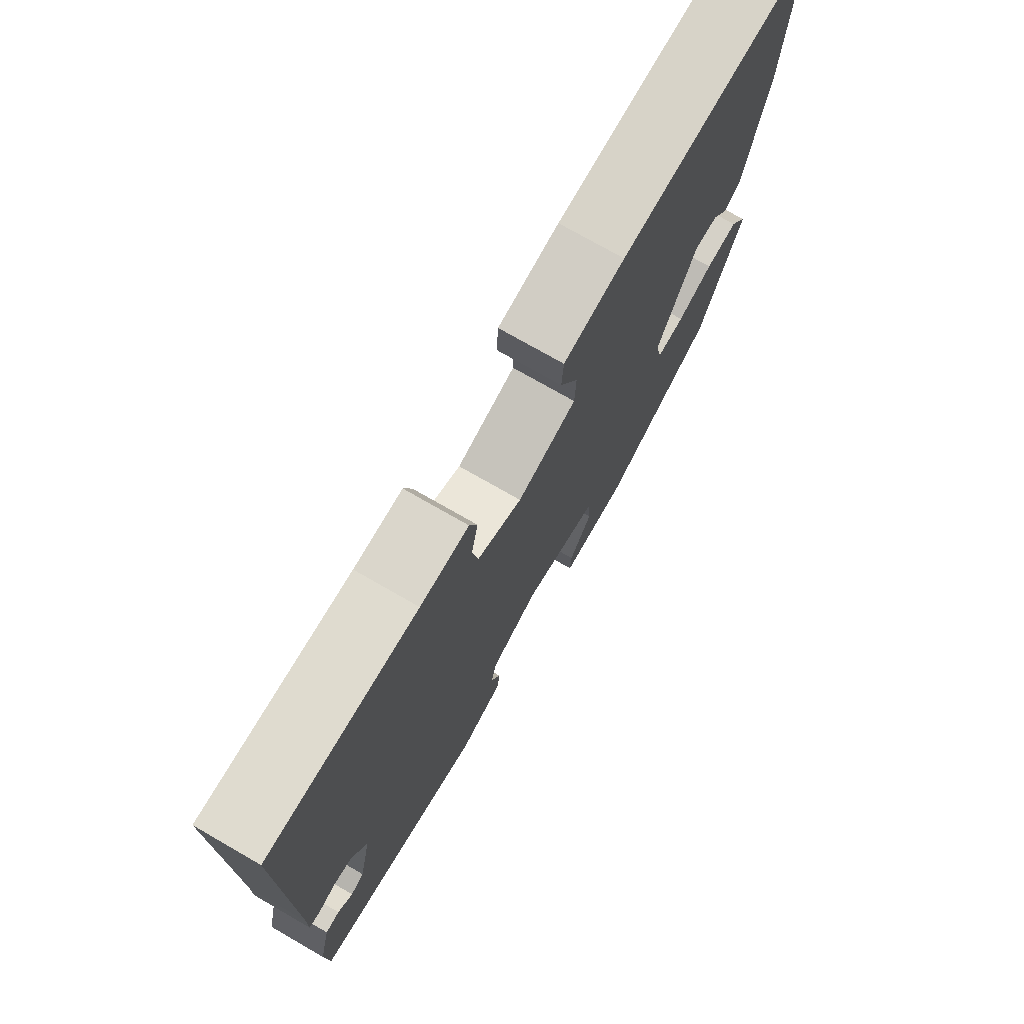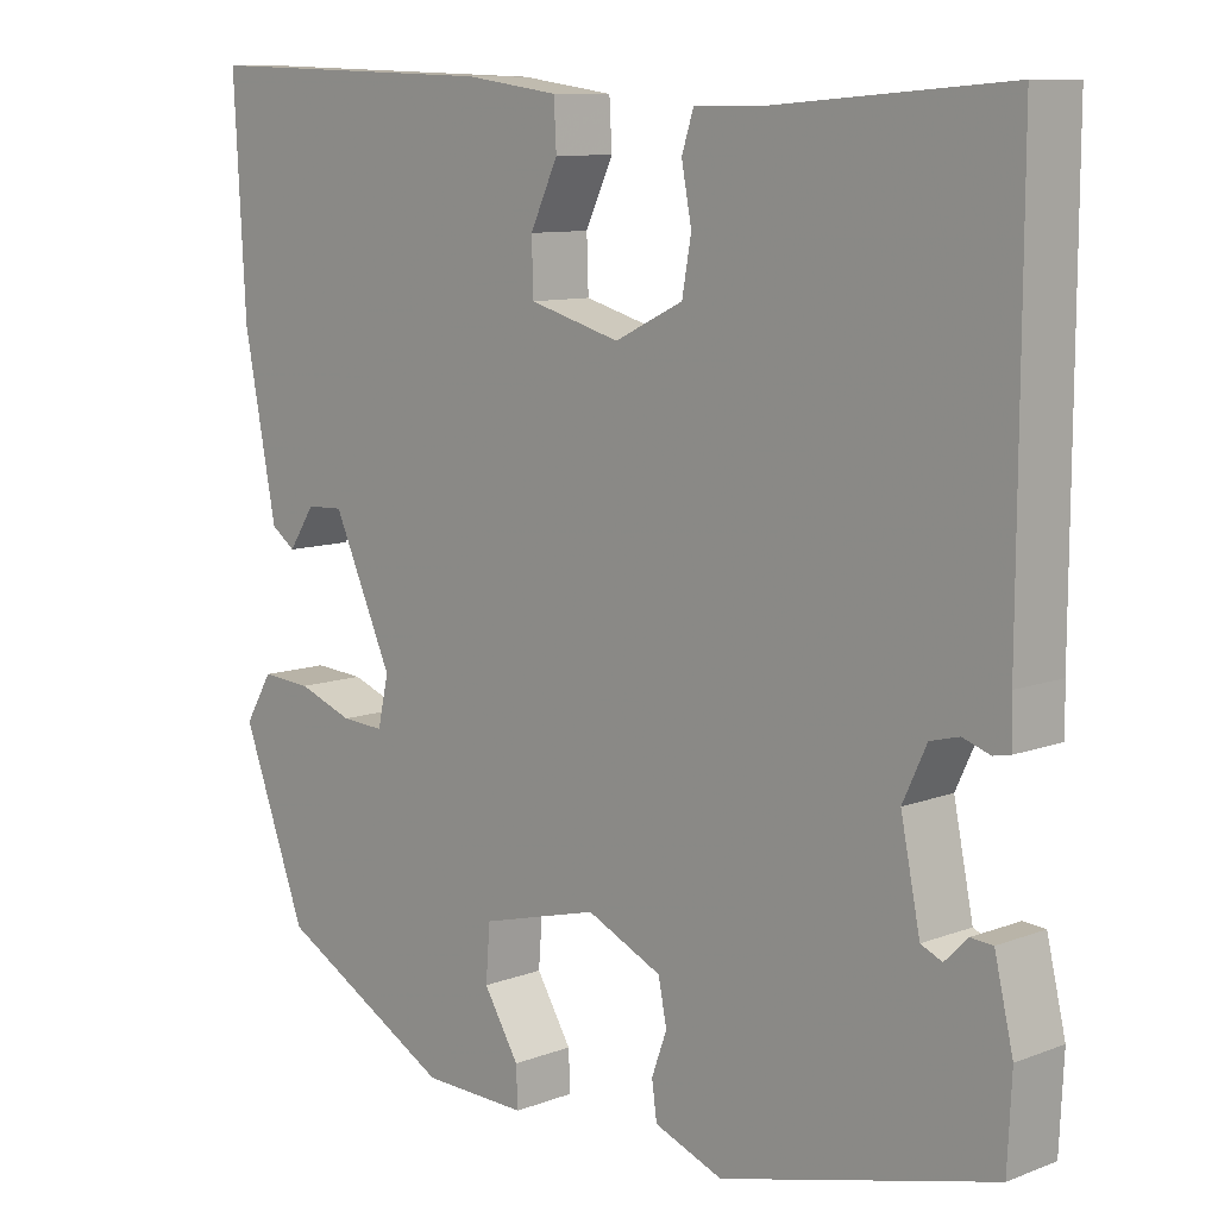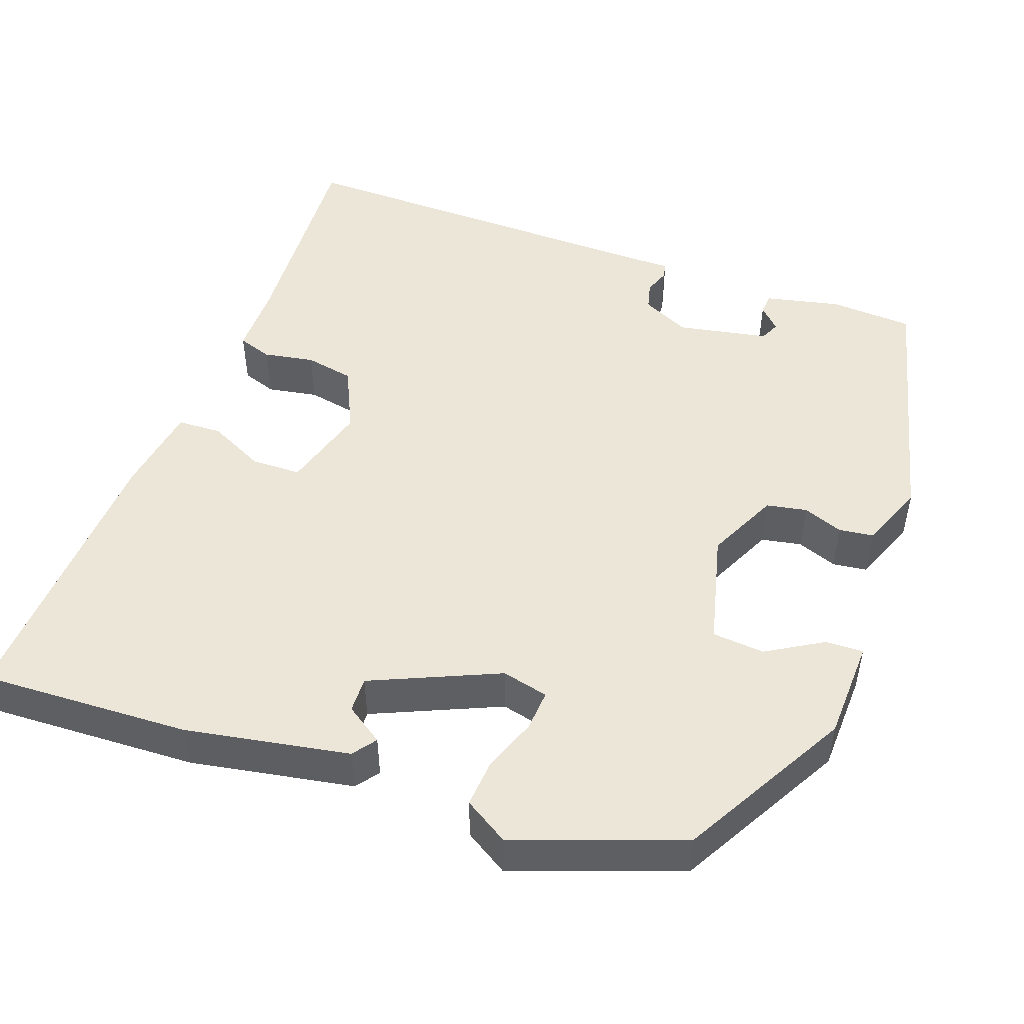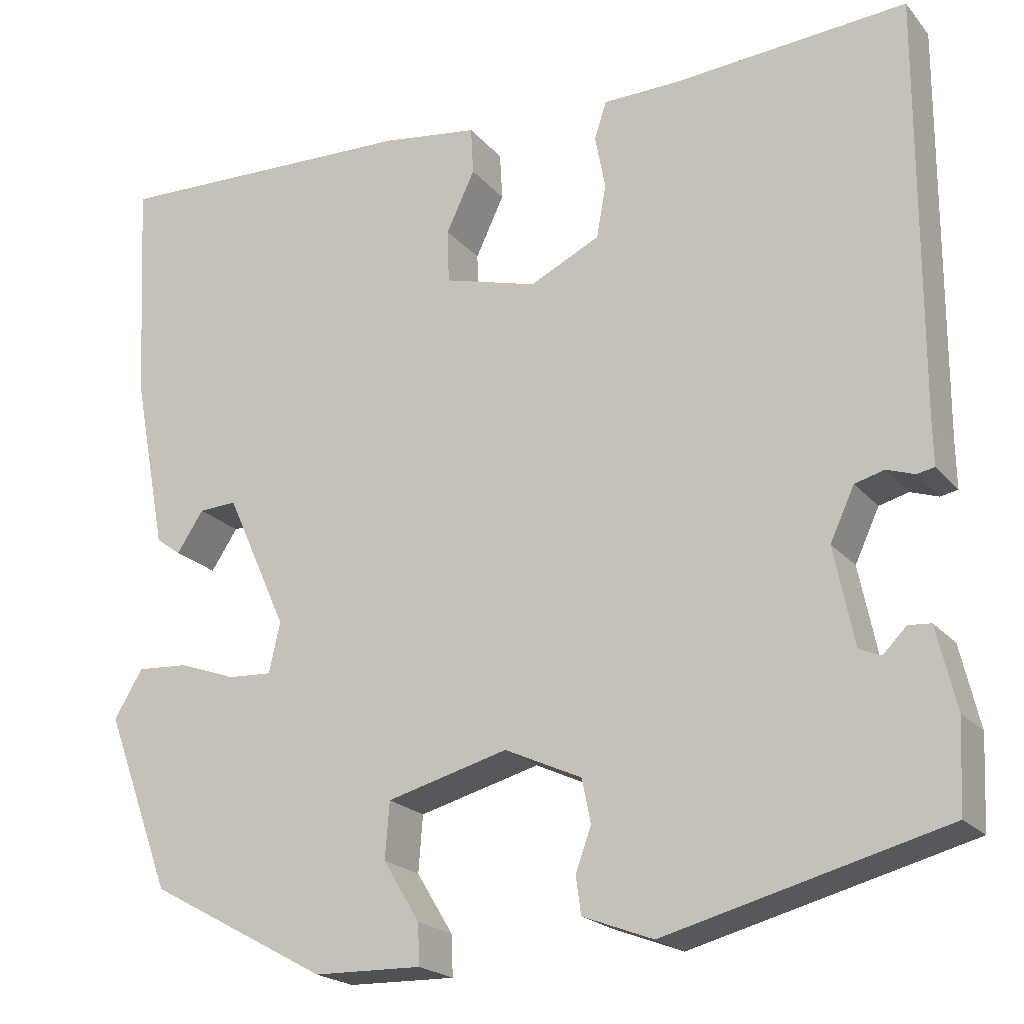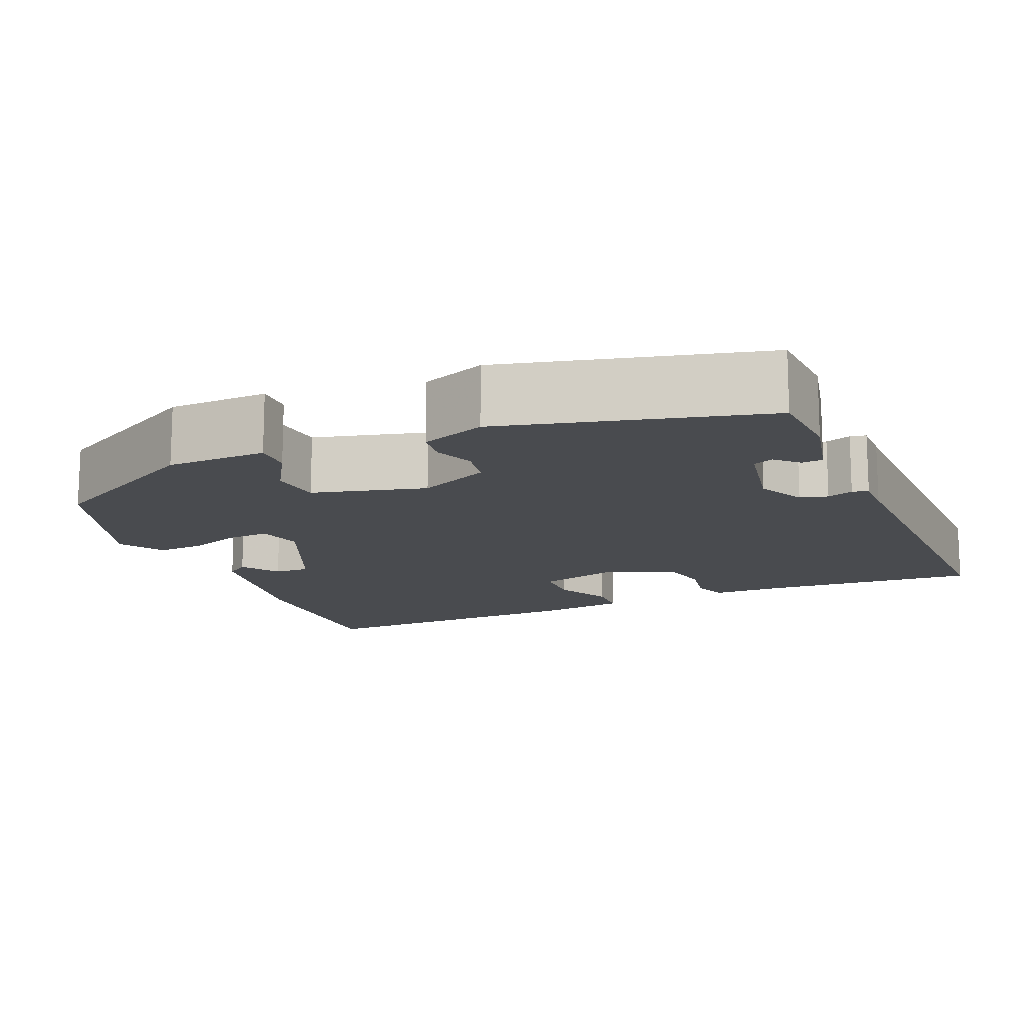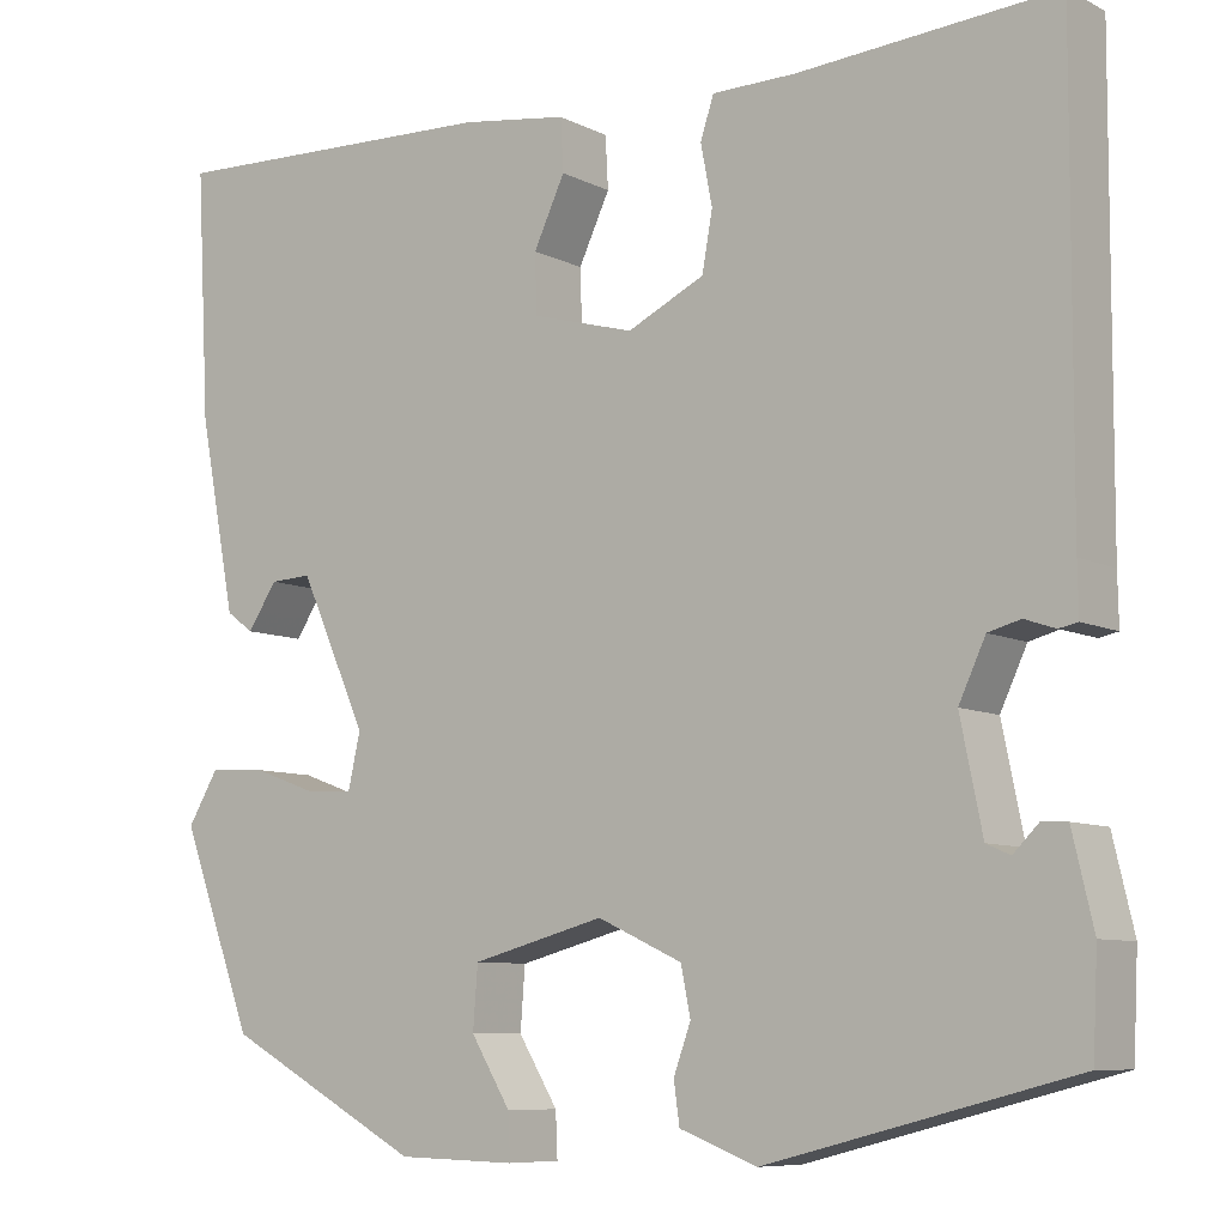
<metadata>
{"format":"obj","ext":"obj","renderer":"f3d","projection":"perspective","resolution":1024,"background":"white","views":[{"elev":74.7,"azim":-60.1,"up":"+Z"},{"elev":9.7,"azim":-134.5,"up":"+Z"},{"elev":49.1,"azim":110.5,"up":"+Y"},{"elev":-20.9,"azim":-151.6,"up":"+Z"},{"elev":-13.9,"azim":-156.4,"up":"+Y"},{"elev":-8.2,"azim":-143.3,"up":"+Z"}]}
</metadata>
<code>
v 0.538 0.07 0.499
v 0.524 0.07 0.239
v 0.485 0.07 0.036
v 0.456 0.07 0.015
v 0.425 0.07 0.062
v 0.381 0.07 0.064
v 0.31 0.07 -0.093
v 0.323 0.07 -0.151
v 0.374 0.07 -0.148
v 0.44 0.07 -0.124
v 0.5 0.07 -0.12
v 0.533 0.07 -0.175
v 0.456 0.07 -0.381
v 0.248 0.07 -0.494
v 0.123 0.07 -0.497
v 0.125 0.07 -0.45
v 0.167 0.07 -0.381
v 0.162 0.07 -0.316
v 0.022 0.07 -0.279
v -0.067 0.07 -0.32
v -0.077 0.07 -0.37
v -0.059 0.07 -0.42
v -0.065 0.07 -0.463
v -0.146 0.07 -0.494
v -0.467 0.07 -0.411
v -0.472 0.07 -0.308
v -0.45 0.07 -0.214
v -0.424 0.07 -0.212
v -0.397 0.07 -0.239
v -0.372 0.07 -0.228
v -0.349 0.07 -0.115
v -0.377 0.07 -0.055
v -0.411 0.07 -0.046
v -0.443 0.07 -0.057
v -0.463 0.07 -0.053
v -0.462 0.07 0
v -0.464 0.07 0.48
v -0.194 0.07 0.46
v -0.106 0.07 0.459
v -0.092 0.07 0.416
v -0.104 0.07 0.353
v -0.093 0.07 0.292
v -0.012 0.07 0.253
v 0.096 0.07 0.283
v 0.098 0.07 0.345
v 0.065 0.07 0.415
v 0.068 0.07 0.47
v 0.18 0.07 0.486
v 0.538 0 0.499
v 0.524 0 0.239
v 0.485 0 0.036
v 0.456 0 0.015
v 0.425 0 0.062
v 0.381 0 0.064
v 0.31 0 -0.093
v 0.323 0 -0.151
v 0.374 0 -0.148
v 0.44 0 -0.124
v 0.5 0 -0.12
v 0.533 0 -0.175
v 0.456 0 -0.381
v 0.248 0 -0.494
v 0.123 0 -0.497
v 0.125 0 -0.45
v 0.167 0 -0.381
v 0.162 0 -0.316
v 0.022 0 -0.279
v -0.067 0 -0.32
v -0.077 0 -0.37
v -0.059 0 -0.42
v -0.065 0 -0.463
v -0.146 0 -0.494
v -0.467 0 -0.411
v -0.472 0 -0.308
v -0.45 0 -0.214
v -0.424 0 -0.212
v -0.397 0 -0.239
v -0.372 0 -0.228
v -0.349 0 -0.115
v -0.377 0 -0.055
v -0.411 0 -0.046
v -0.443 0 -0.057
v -0.463 0 -0.053
v -0.462 0 0
v -0.464 0 0.48
v -0.194 0 0.46
v -0.106 0 0.459
v -0.092 0 0.416
v -0.104 0 0.353
v -0.093 0 0.292
v -0.012 0 0.253
v 0.096 0 0.283
v 0.098 0 0.345
v 0.065 0 0.415
v 0.068 0 0.47
v 0.18 0 0.486
f 1 2 3
f 48 1 3
f 47 48 3
f 46 47 3
f 45 46 3
f 44 45 3
f 43 44 3
f 38 39 40 41
f 38 41 42
f 37 38 42
f 36 37 42
f 36 42 43
f 35 36 43
f 34 35 43
f 33 34 43
f 27 28 29
f 26 27 29
f 25 26 29
f 24 25 29
f 24 29 30
f 23 24 30
f 22 23 30
f 21 22 30
f 20 21 30 31
f 15 16 17
f 14 15 17
f 13 14 17
f 12 13 17
f 11 12 17
f 10 11 17
f 9 10 17
f 8 9 17 18
f 7 8 18 19
f 3 4 5
f 43 3 5
f 43 5 6
f 43 6 7
f 33 43 7
f 32 33 7
f 20 31 32
f 19 20 32
f 7 19 32
f 51 50 49
f 51 49 96
f 51 96 95
f 51 95 94
f 51 94 93
f 51 93 92
f 51 92 91
f 89 88 87 86
f 90 89 86
f 90 86 85
f 90 85 84
f 91 90 84
f 91 84 83
f 91 83 82
f 91 82 81
f 77 76 75
f 77 75 74
f 77 74 73
f 77 73 72
f 78 77 72
f 78 72 71
f 78 71 70
f 78 70 69
f 79 78 69 68
f 65 64 63
f 65 63 62
f 65 62 61
f 65 61 60
f 65 60 59
f 65 59 58
f 65 58 57
f 66 65 57 56
f 67 66 56 55
f 53 52 51
f 53 51 91
f 54 53 91
f 55 54 91
f 55 91 81
f 55 81 80
f 80 79 68
f 80 68 67
f 80 67 55
f 1 49 50 2
f 2 50 51 3
f 3 51 52 4
f 4 52 53 5
f 5 53 54 6
f 6 54 55 7
f 7 55 56 8
f 8 56 57 9
f 9 57 58 10
f 10 58 59 11
f 11 59 60 12
f 12 60 61 13
f 13 61 62 14
f 14 62 63 15
f 15 63 64 16
f 16 64 65 17
f 17 65 66 18
f 18 66 67 19
f 19 67 68 20
f 20 68 69 21
f 21 69 70 22
f 22 70 71 23
f 23 71 72 24
f 24 72 73 25
f 25 73 74 26
f 26 74 75 27
f 27 75 76 28
f 28 76 77 29
f 29 77 78 30
f 30 78 79 31
f 31 79 80 32
f 32 80 81 33
f 33 81 82 34
f 34 82 83 35
f 35 83 84 36
f 36 84 85 37
f 37 85 86 38
f 38 86 87 39
f 39 87 88 40
f 40 88 89 41
f 41 89 90 42
f 42 90 91 43
f 43 91 92 44
f 44 92 93 45
f 45 93 94 46
f 46 94 95 47
f 47 95 96 48
f 48 96 49 1

</code>
